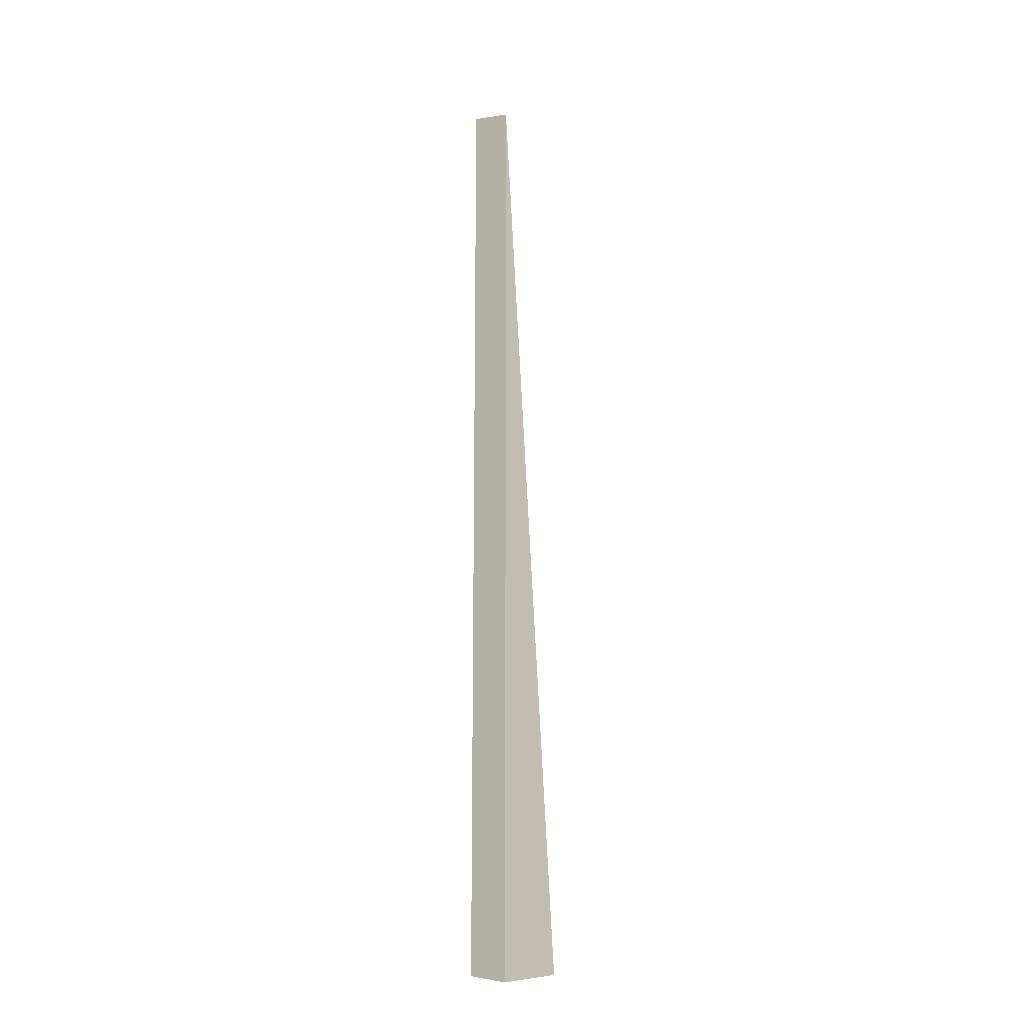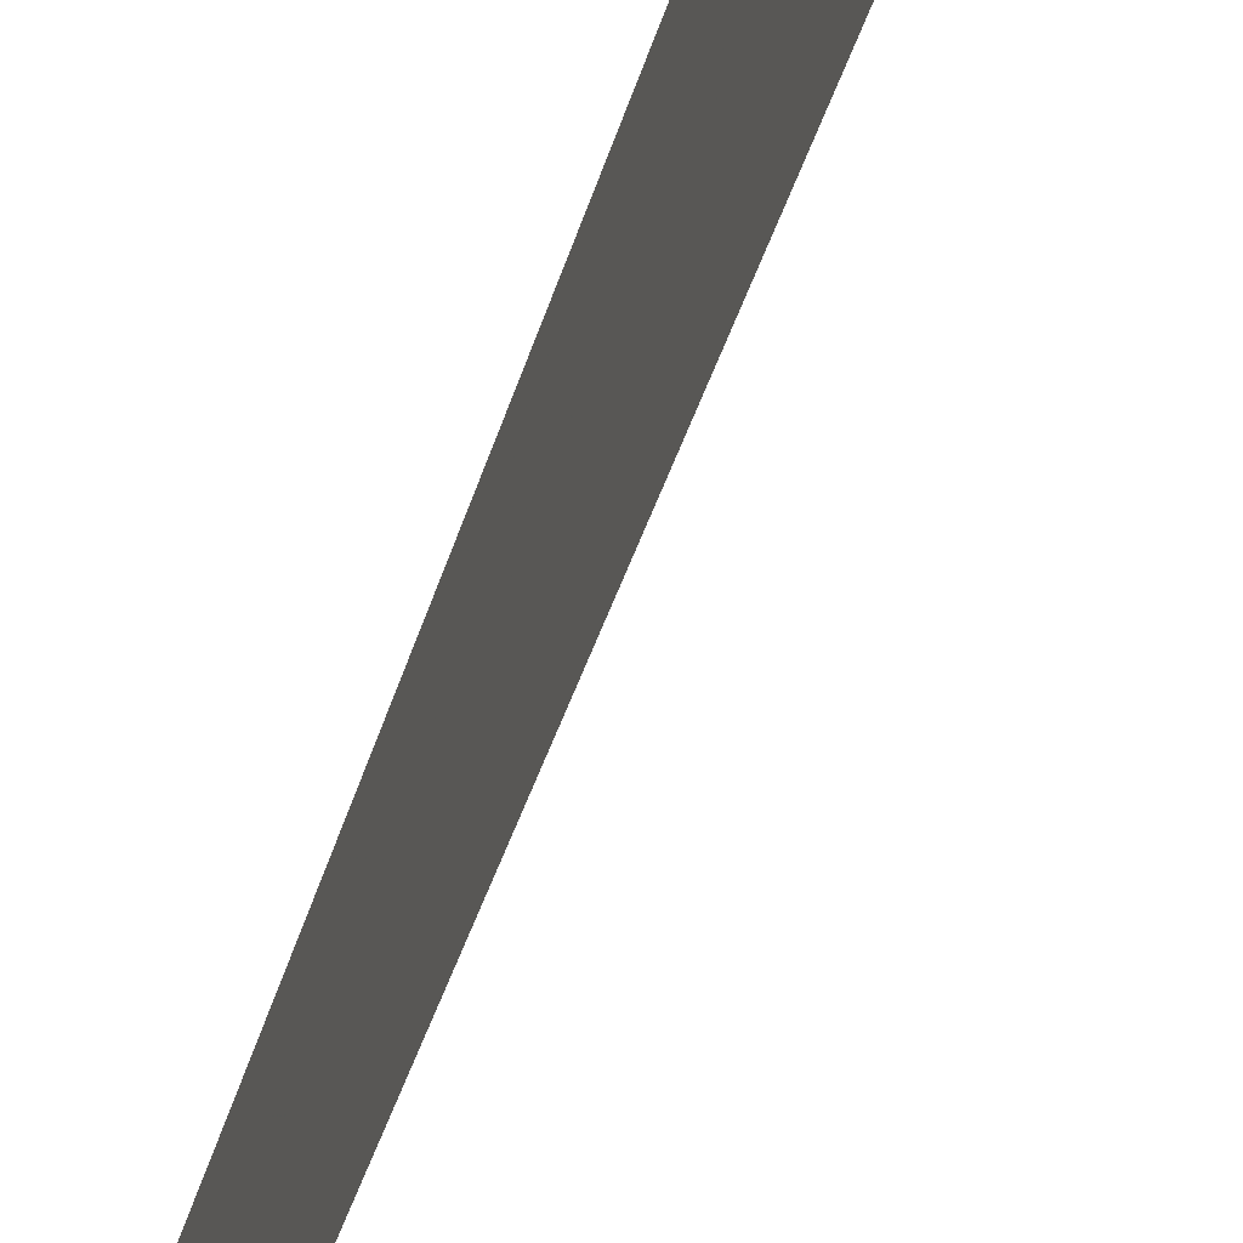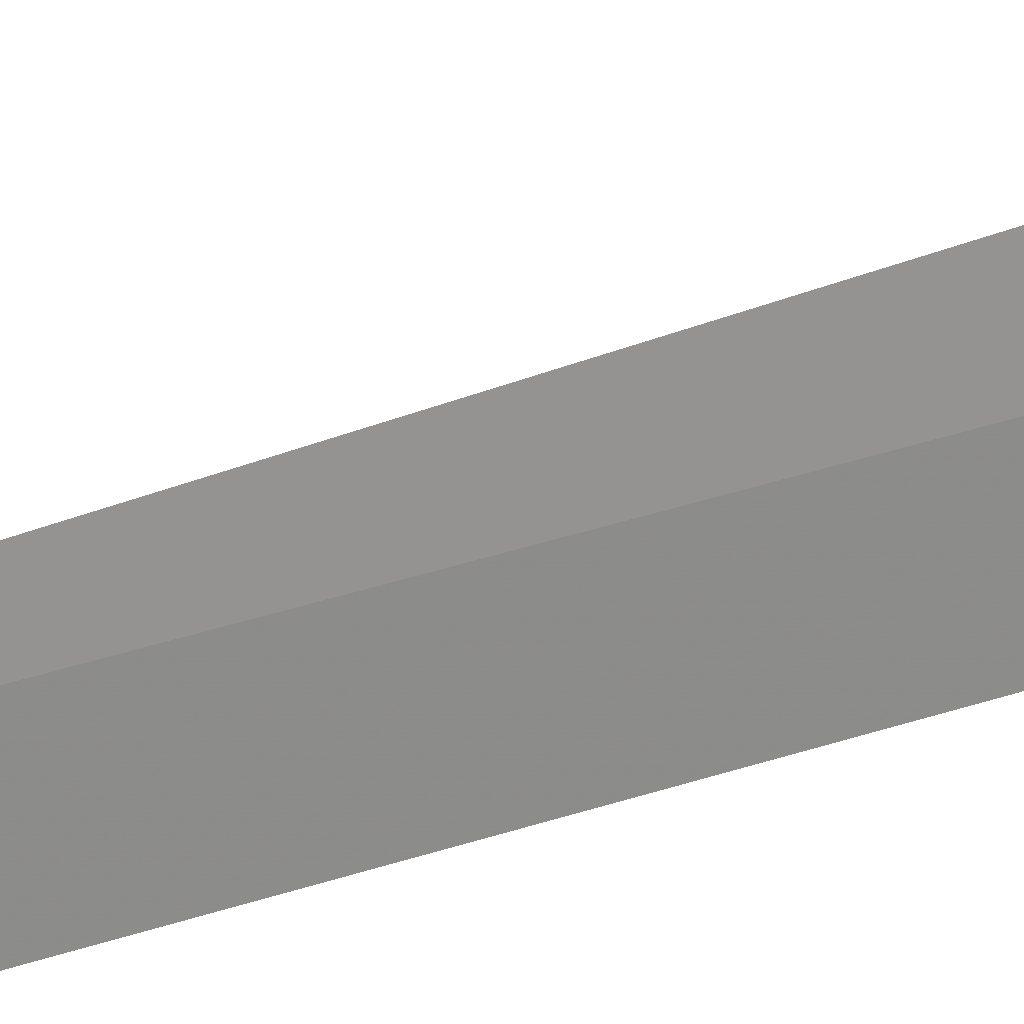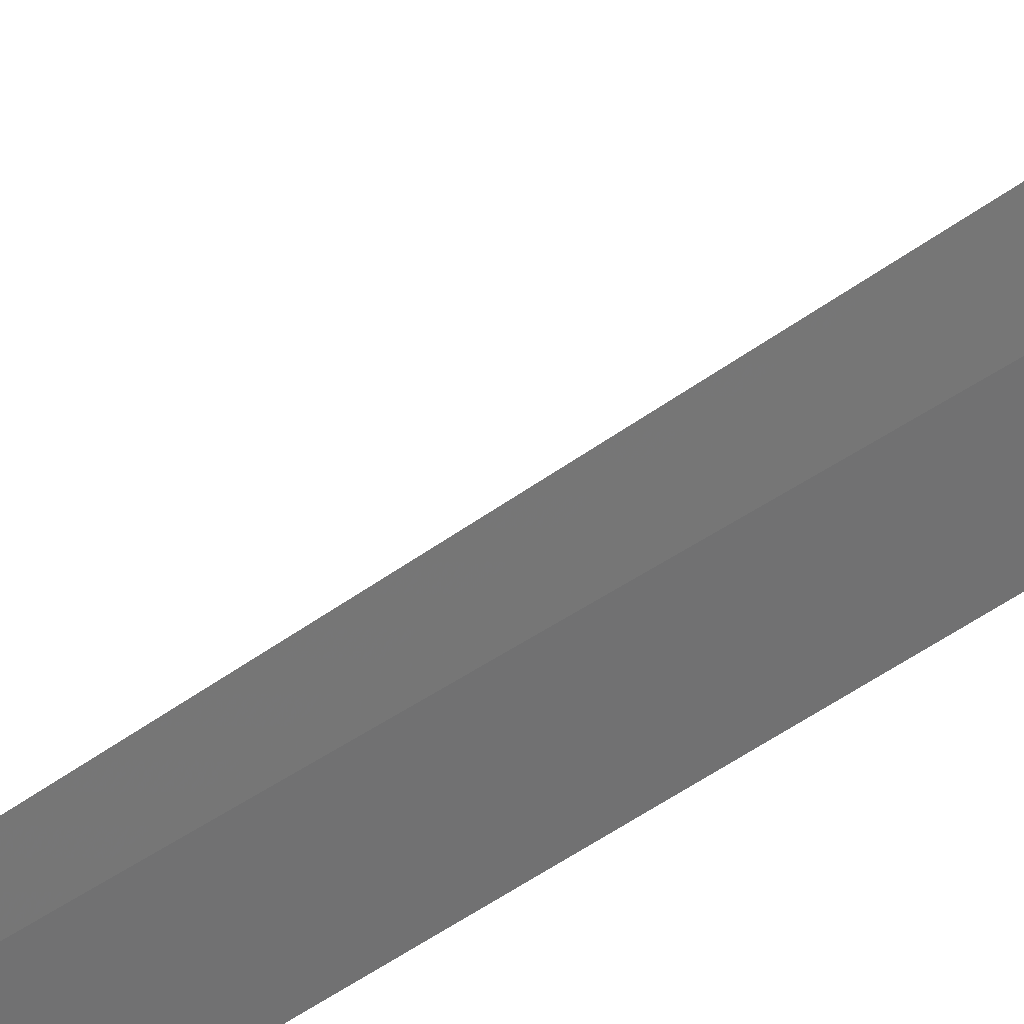
<metadata>
{"format":"obj","ext":"obj","renderer":"f3d","projection":"perspective","resolution":1024,"background":"white","views":[{"elev":-15.9,"azim":-72.5,"up":"+Y"},{"elev":-39.3,"azim":-15.5,"up":"+Z"},{"elev":25.9,"azim":-120.8,"up":"+Z"},{"elev":36.6,"azim":-133.0,"up":"+Z"}]}
</metadata>
<code>
o 6338
v 2175 1882 17.23
v 2175 1882 17.23
v 2175 1882 17.23
v 2175 1882 17.23
v 2175 1882 17.23
v 2175 1882 17.23
v 2175 1882 17.23
v 2175 1882 17.23
v 2175 1882 17.23
v 2175 1882 17.23
v 2175 1882 17.23
v 2175 1882 17.23
v 2175 1882 17.23
v 2175 1882 17.23
v 2175 1882 17.23
f 1 2 3
f 3 4 5
f 6 7 8
f 8 9 10
f 11 12 13
f 14 15 13

</code>
